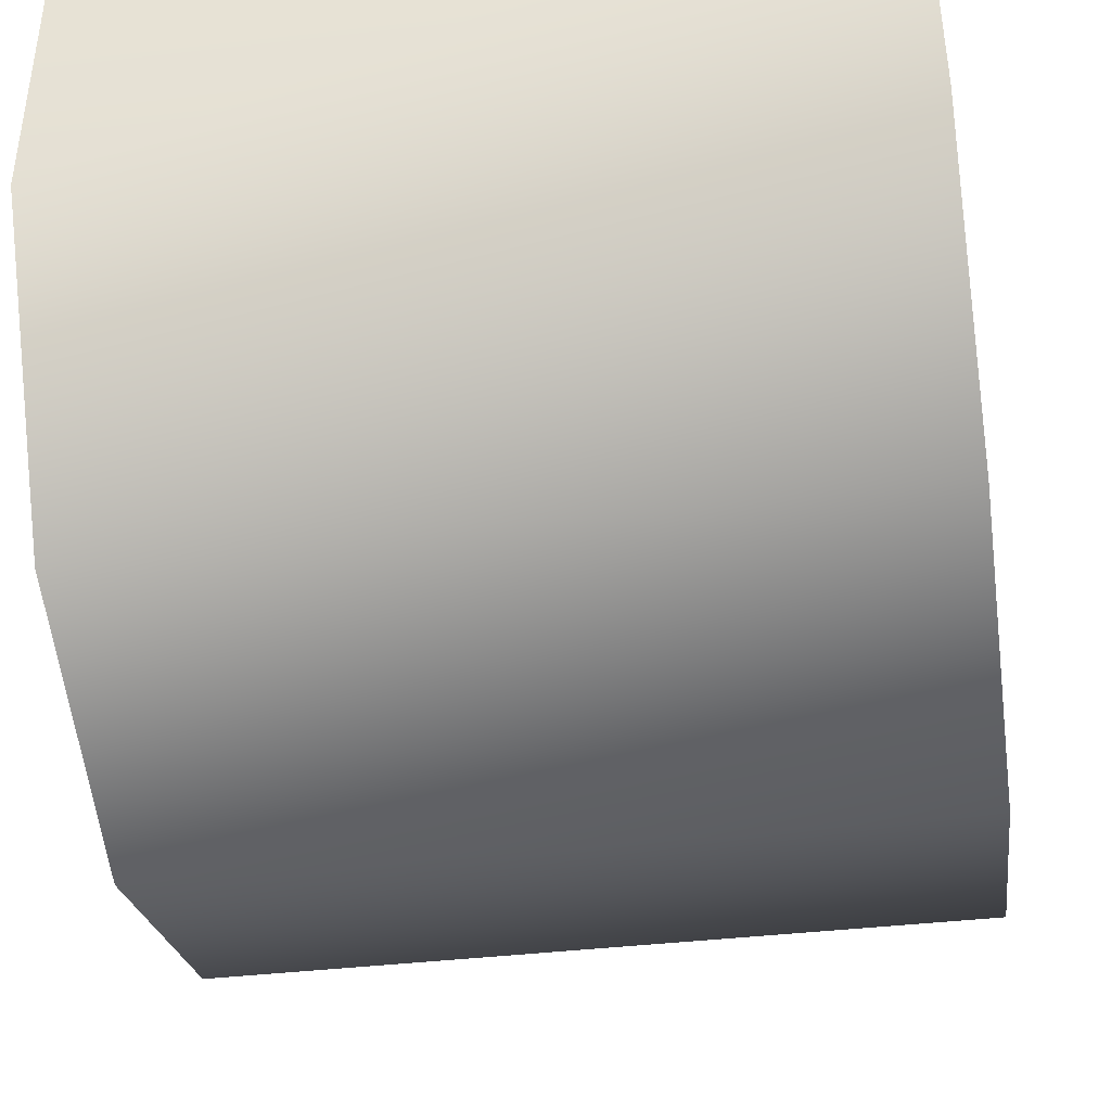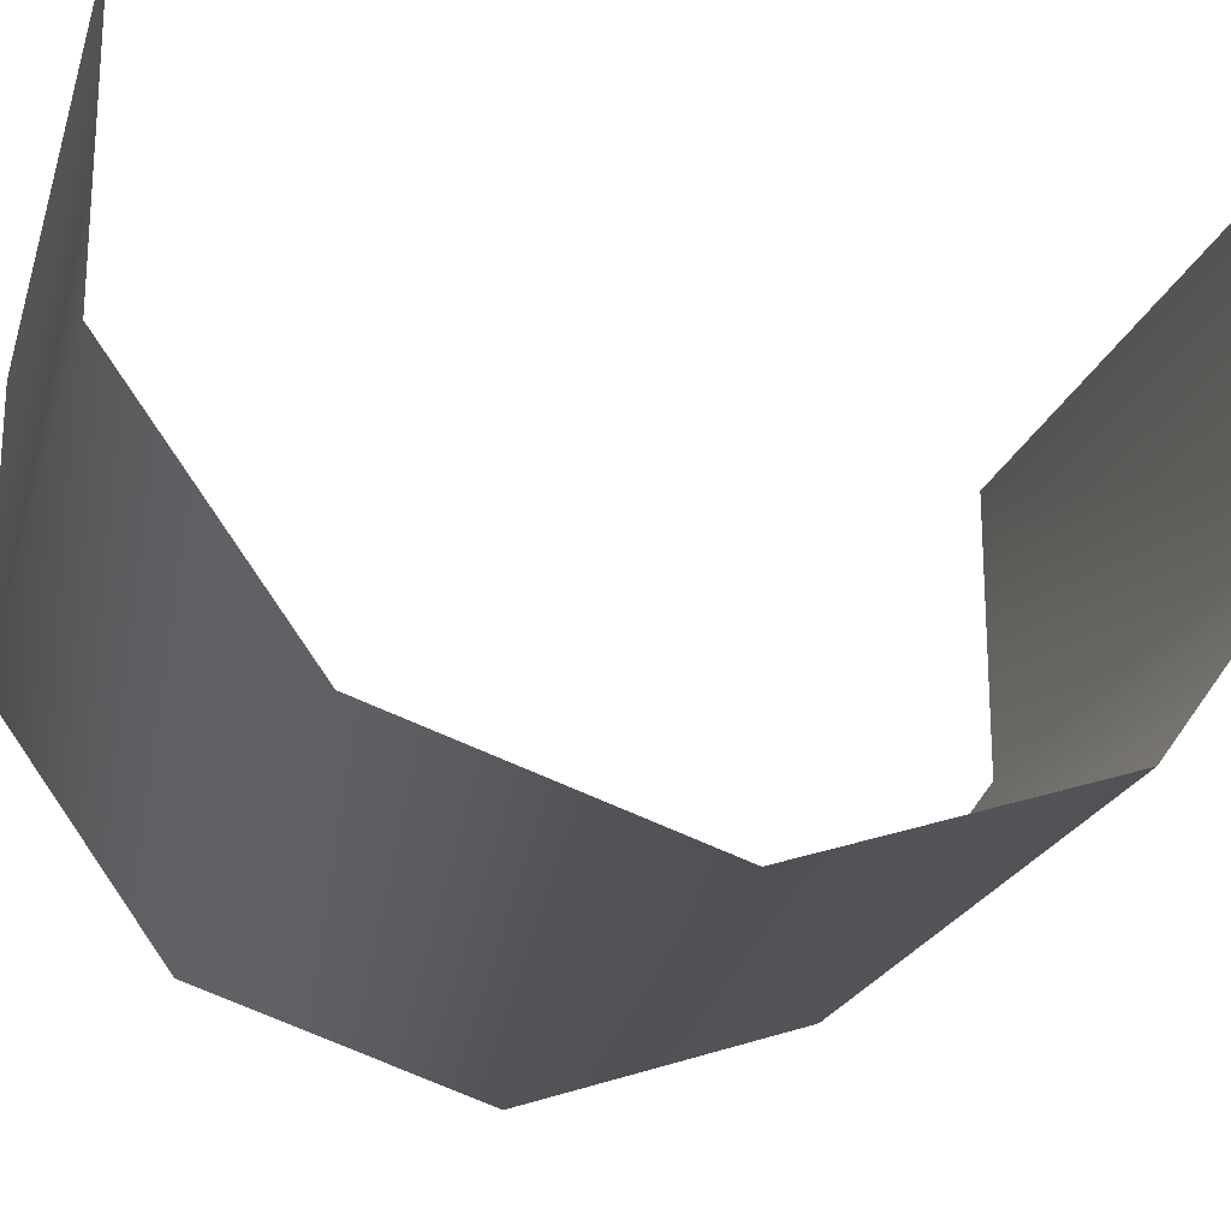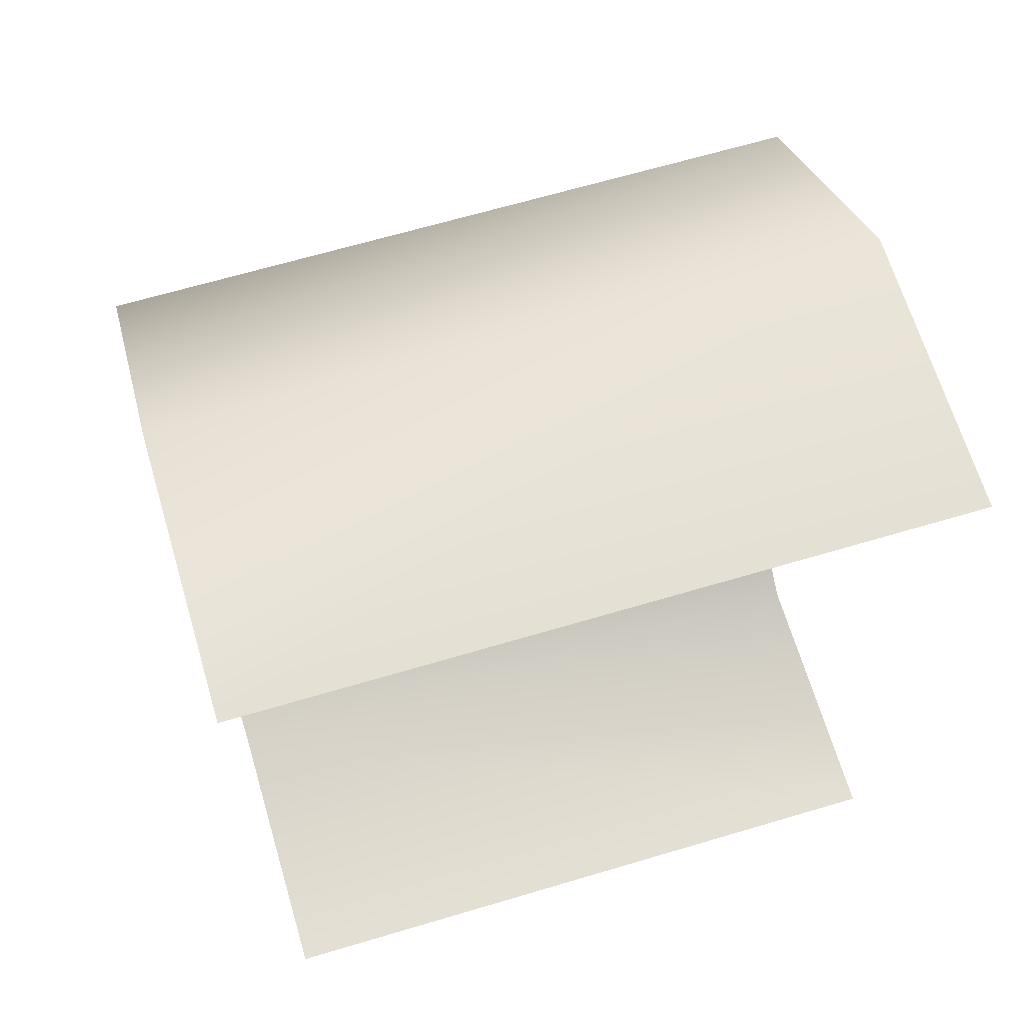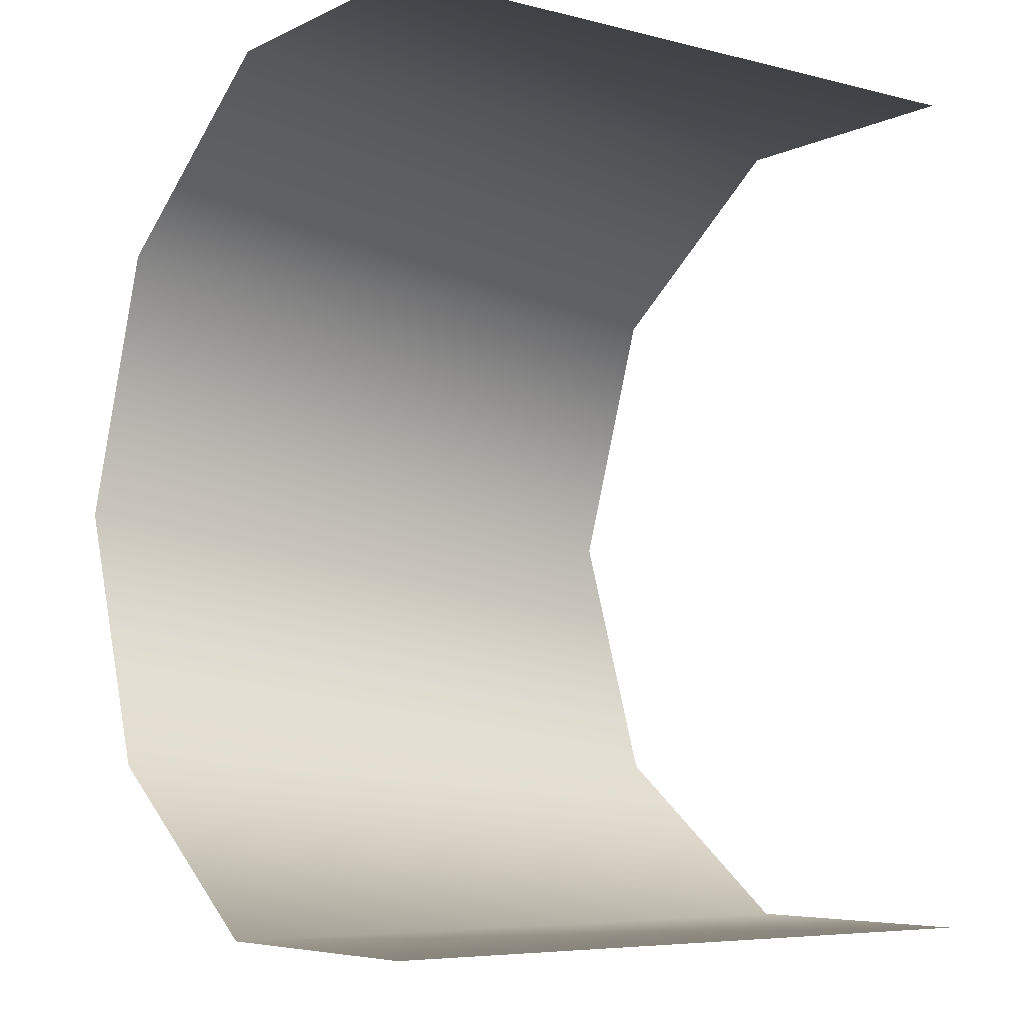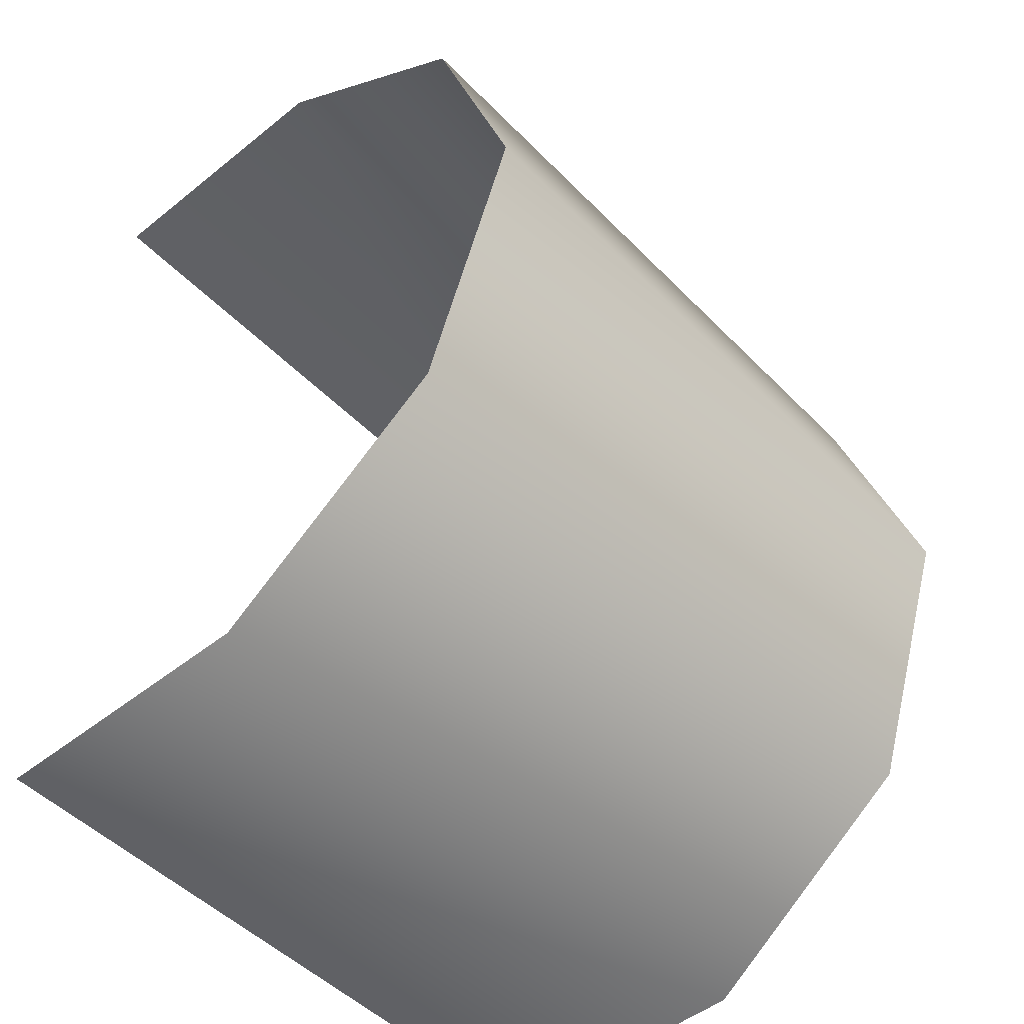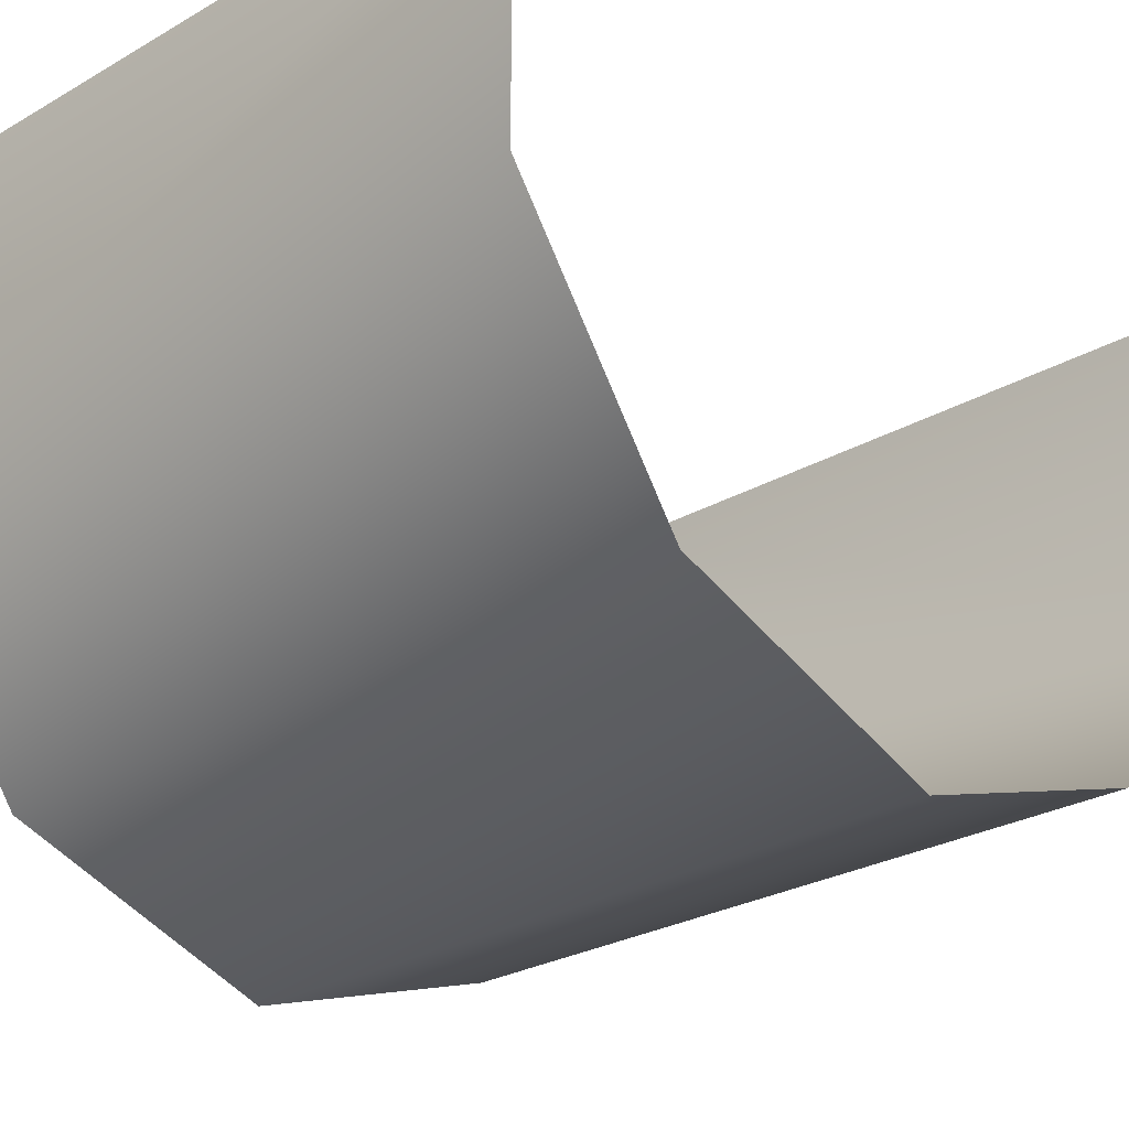
<metadata>
{"format":"obj","ext":"obj","renderer":"f3d","projection":"perspective","resolution":1024,"background":"white","views":[{"elev":-41.5,"azim":7.8,"up":"+Z"},{"elev":-21.6,"azim":74.7,"up":"+Z"},{"elev":66.2,"azim":-16.6,"up":"+Y"},{"elev":-6.4,"azim":-36.6,"up":"+Y"},{"elev":-49.0,"azim":131.7,"up":"+Y"},{"elev":-27.0,"azim":-138.2,"up":"+Z"}]}
</metadata>
<code>
v -99 -63 20
v -99 -63 -20
v 0 -63 20
v -99 -63 -20
v 0 -63 -20
v 0 -63 20
v -99 -63 -20
v -99 -39 -53
v 0 -63 -20
v -99 -39 -53
v 0 -39 -53
v 0 -63 -20
v -99 -39 -53
v -99 0 -66
v 0 -39 -53
v -99 0 -66
v 0 0 -66
v 0 -39 -53
v -99 0 -66
v -99 39 -53
v 0 0 -66
v -99 39 -53
v 0 39 -53
v 0 0 -66
v -99 39 -53
v -99 63 -20
v 0 39 -53
v -99 63 -20
v 0 63 -20
v 0 39 -53
v -99 63 -20
v -99 63 20
v 0 63 -20
v -99 63 20
v 0 63 20
v 0 63 -20
f 1 2 3
f 4 5 6
f 7 8 9
f 10 11 12
f 13 14 15
f 16 17 18
f 19 20 21
f 22 23 24
f 25 26 27
f 28 29 30
f 31 32 33
f 34 35 36

</code>
